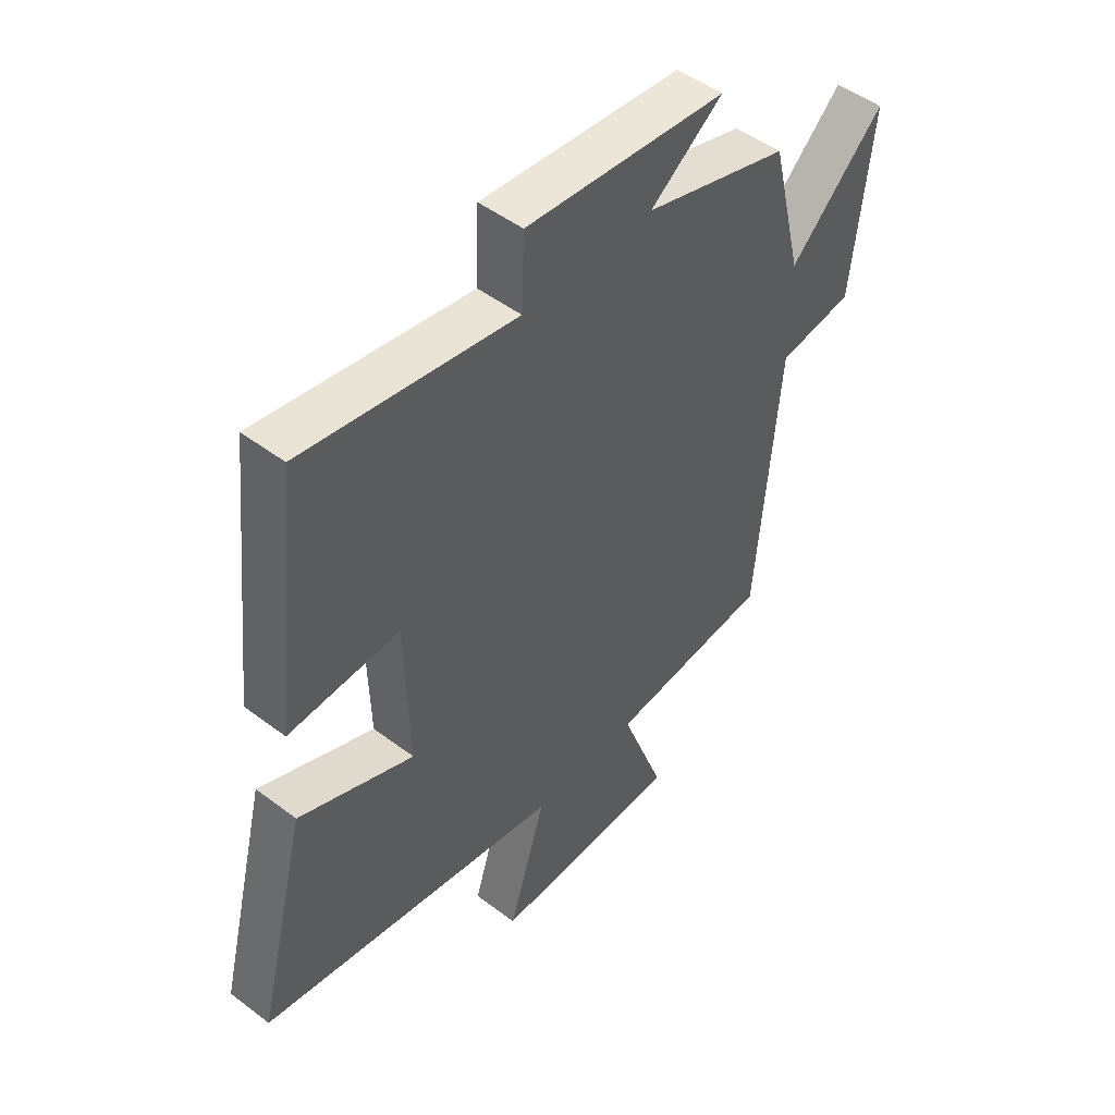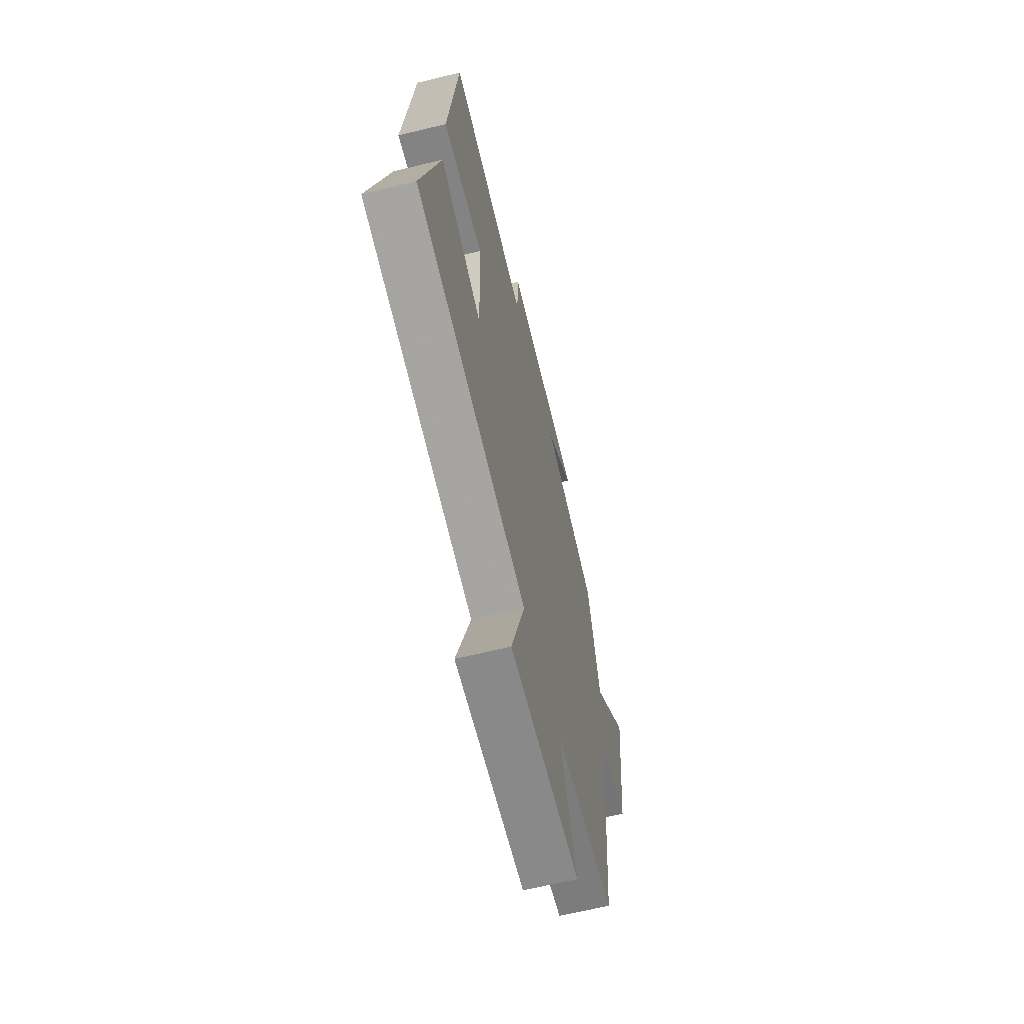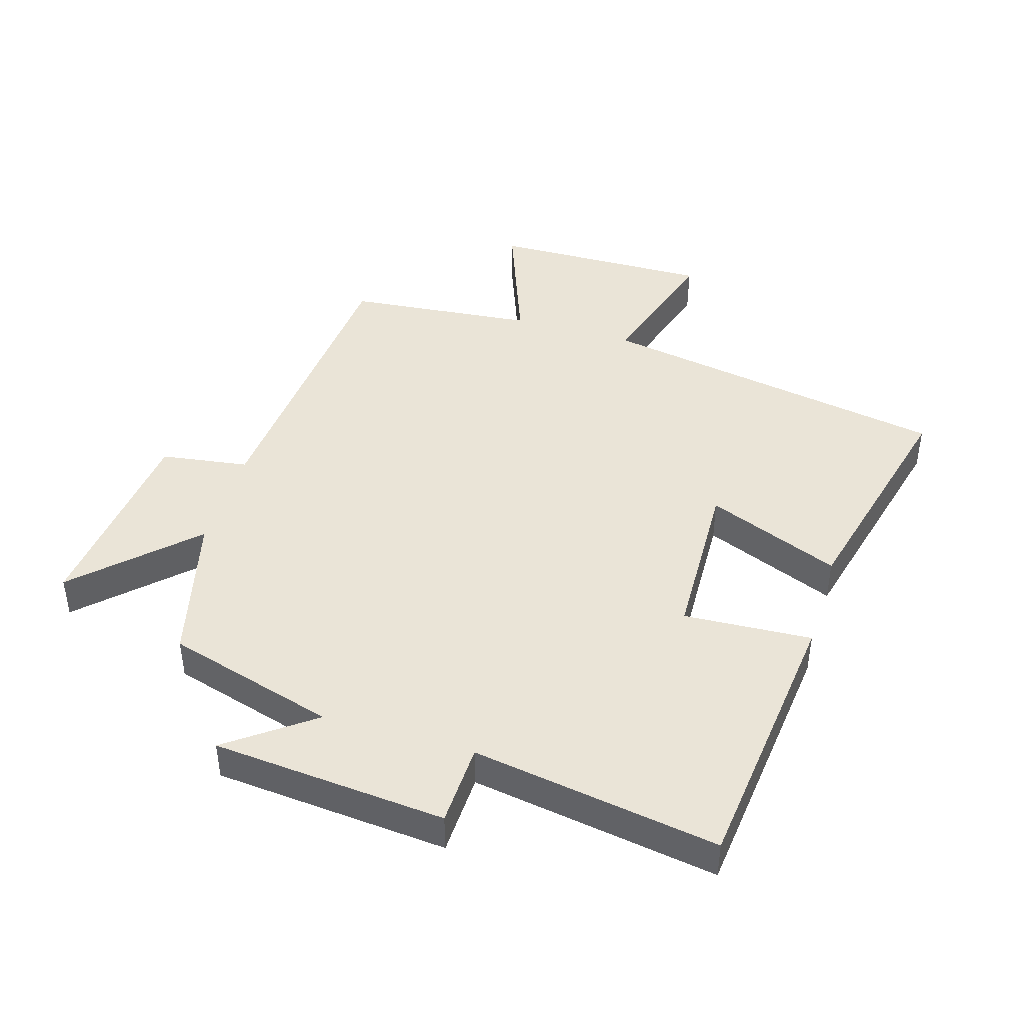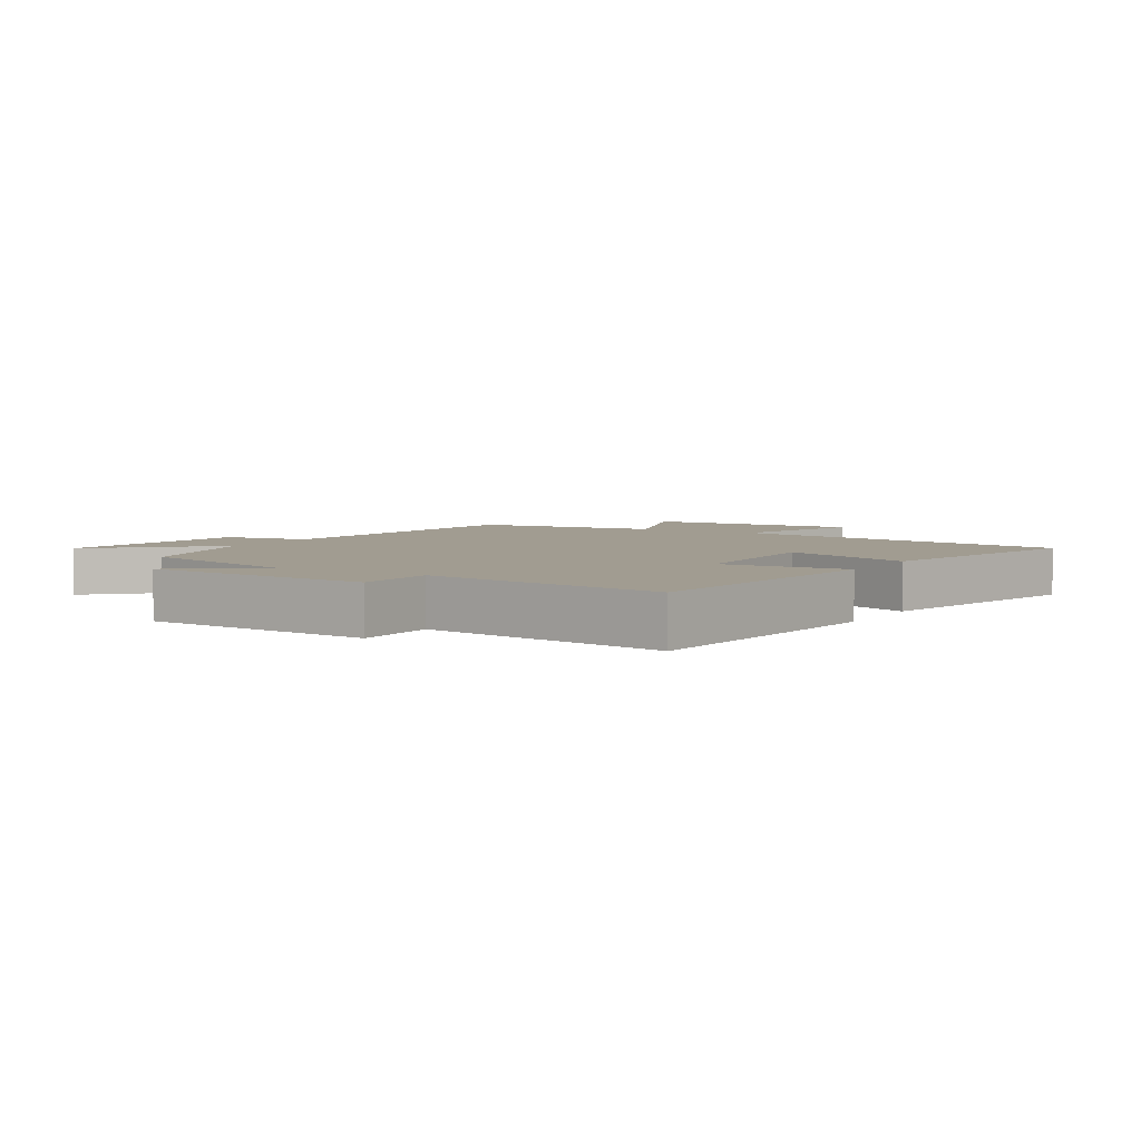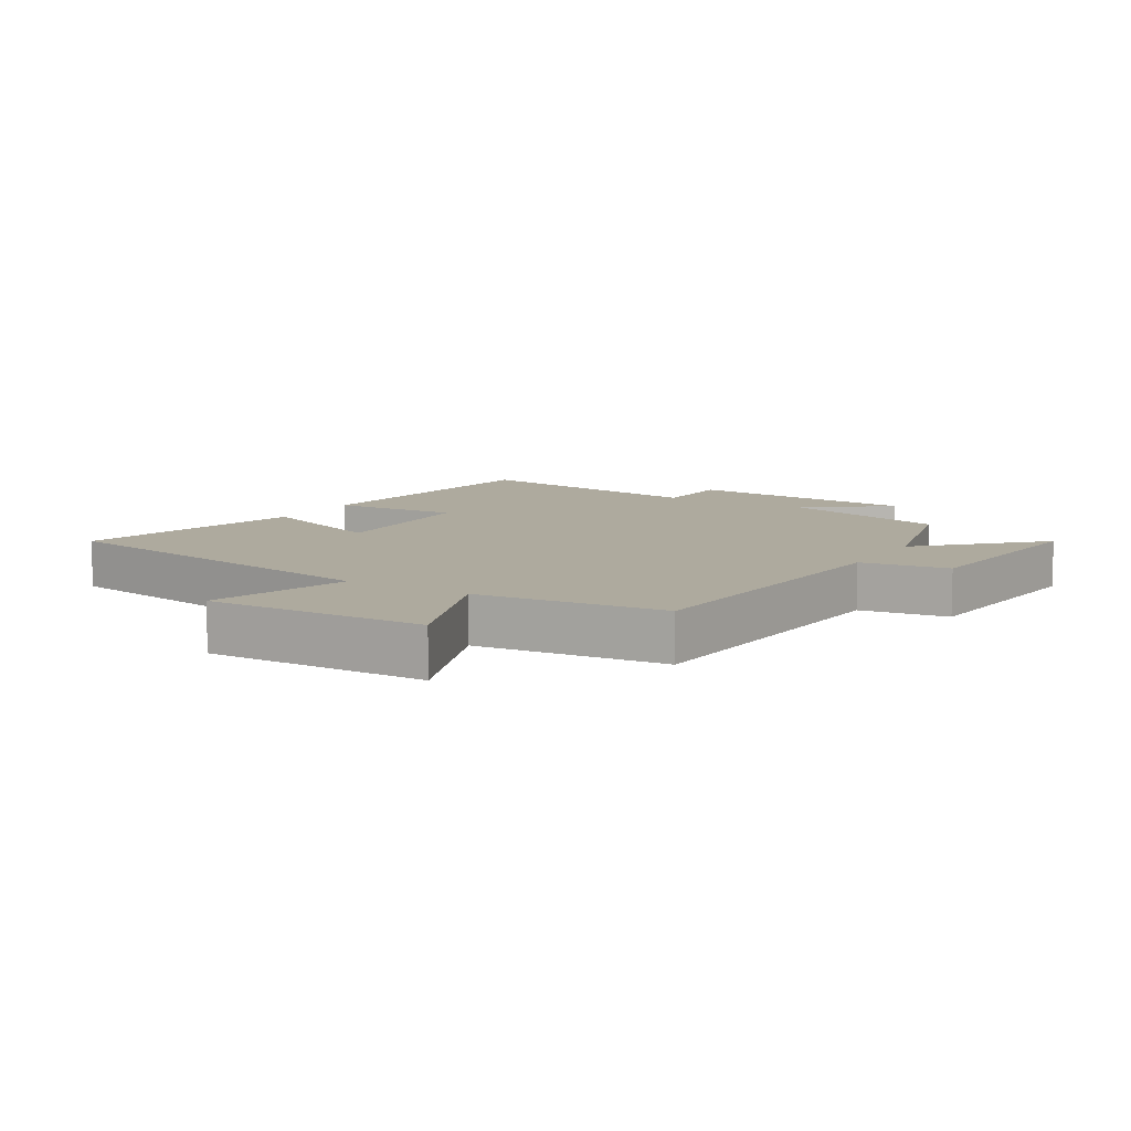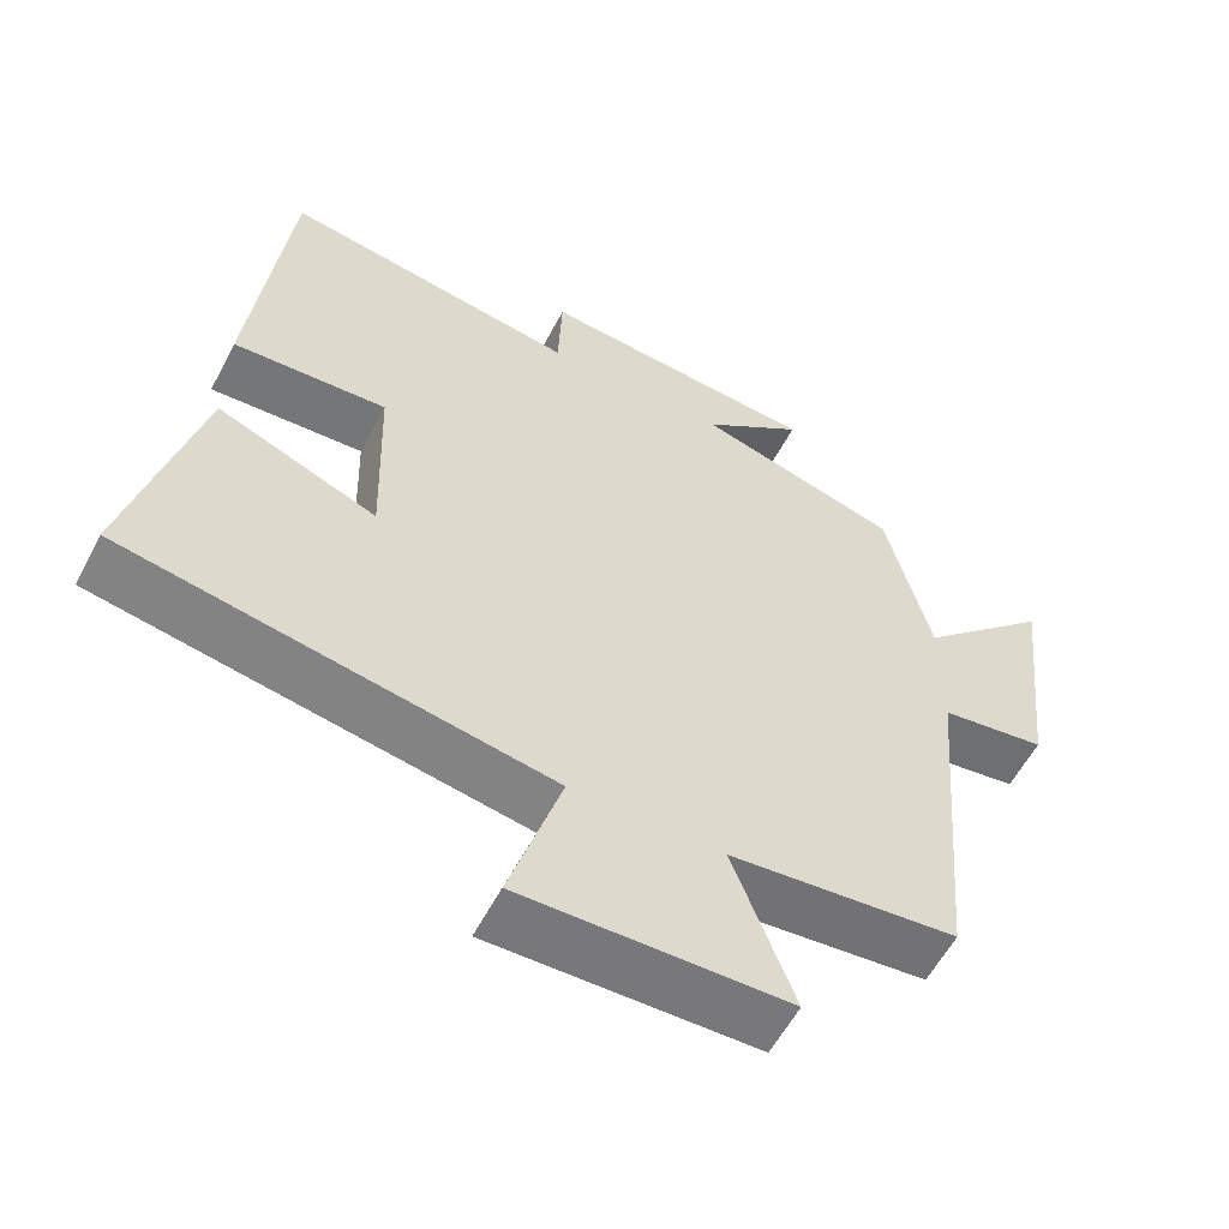
<metadata>
{"format":"obj","ext":"obj","renderer":"f3d","projection":"perspective","resolution":1024,"background":"white","views":[{"elev":48.6,"azim":130.2,"up":"+Z"},{"elev":-64.1,"azim":103.8,"up":"+Z"},{"elev":43.8,"azim":16.7,"up":"+Y"},{"elev":4.5,"azim":30.6,"up":"+Y"},{"elev":9.2,"azim":-149.2,"up":"+Y"},{"elev":-57.9,"azim":152.5,"up":"+Z"}]}
</metadata>
<code>
v 0.452 0.07 0.563
v 0.5 0.07 0.128
v 0.298 0.07 0.139
v 0.29 0.07 -0.123
v 0.5 0.07 -0.038
v 0.591 0.07 -0.401
v 0.036 0.07 -0.5
v 0.104 0.07 -0.72
v -0.242 0.07 -0.714
v -0.162 0.07 -0.5
v -0.459 0.07 -0.471
v -0.5 0.07 0.009
v -0.638 0.07 0.029
v -0.674 0.07 0.353
v -0.5 0.07 0.185
v -0.442 0.07 0.423
v -0.176 0.07 0.5
v -0.309 0.07 0.598
v 0.059 0.07 0.63
v 0.064 0.07 0.5
v 0.452 0 0.563
v 0.5 0 0.128
v 0.298 0 0.139
v 0.29 0 -0.123
v 0.5 0 -0.038
v 0.591 0 -0.401
v 0.036 0 -0.5
v 0.104 0 -0.72
v -0.242 0 -0.714
v -0.162 0 -0.5
v -0.459 0 -0.471
v -0.5 0 0.009
v -0.638 0 0.029
v -0.674 0 0.353
v -0.5 0 0.185
v -0.442 0 0.423
v -0.176 0 0.5
v -0.309 0 0.598
v 0.059 0 0.63
v 0.064 0 0.5
f 17 18 19 20
f 15 16 17 20
f 1 2 3
f 20 1 3
f 15 20 3
f 12 13 14 15
f 15 3 4
f 12 15 4
f 11 12 4
f 10 11 4
f 7 8 9 10
f 6 7 10
f 5 6 10
f 4 5 10
f 40 39 38 37
f 40 37 36 35
f 23 22 21
f 23 21 40
f 23 40 35
f 35 34 33 32
f 24 23 35
f 24 35 32
f 24 32 31
f 24 31 30
f 30 29 28 27
f 30 27 26
f 30 26 25
f 30 25 24
f 1 21 22 2
f 2 22 23 3
f 3 23 24 4
f 4 24 25 5
f 5 25 26 6
f 6 26 27 7
f 7 27 28 8
f 8 28 29 9
f 9 29 30 10
f 10 30 31 11
f 11 31 32 12
f 12 32 33 13
f 13 33 34 14
f 14 34 35 15
f 15 35 36 16
f 16 36 37 17
f 17 37 38 18
f 18 38 39 19
f 19 39 40 20
f 20 40 21 1

</code>
